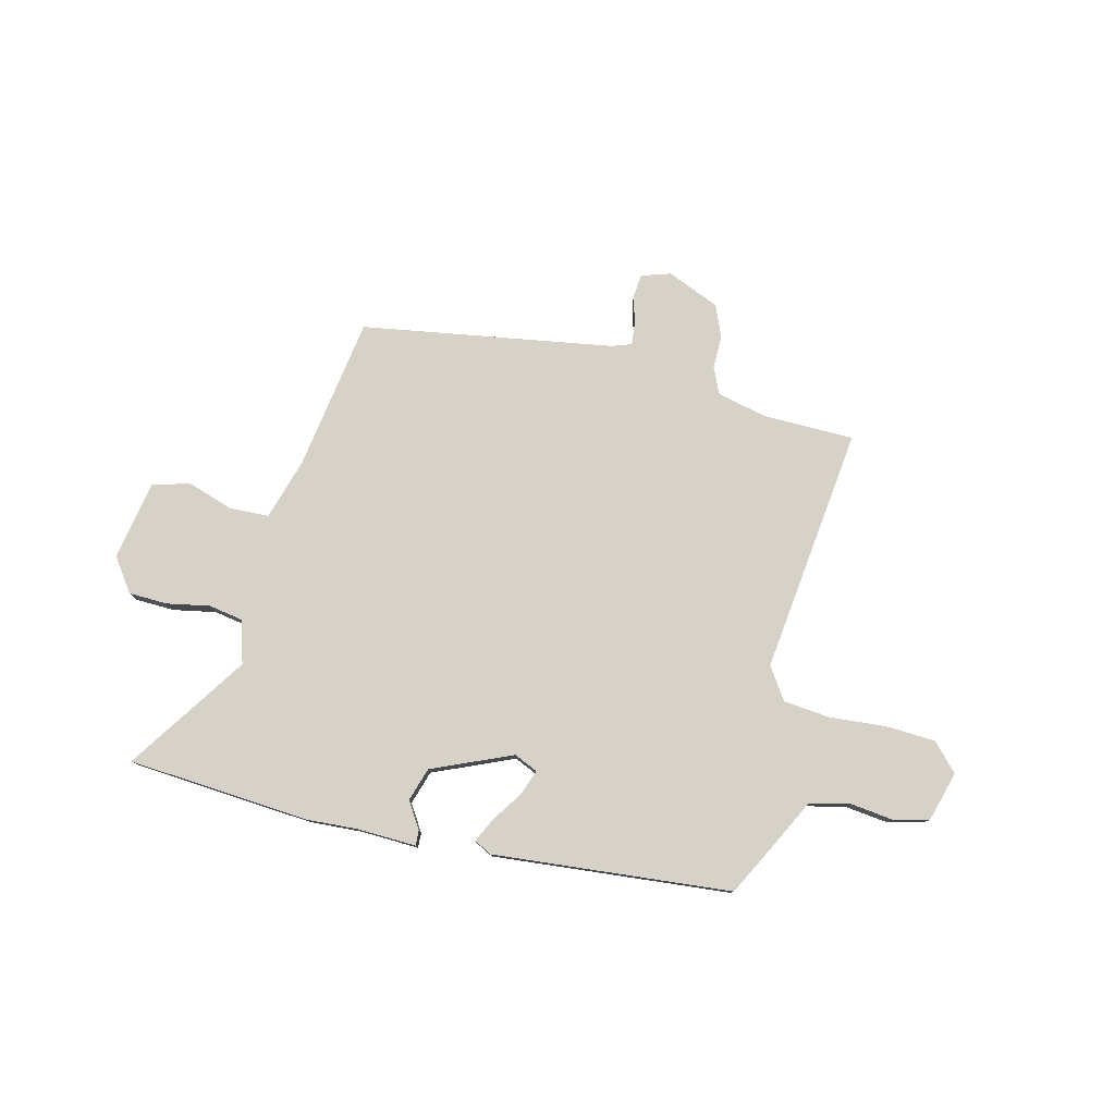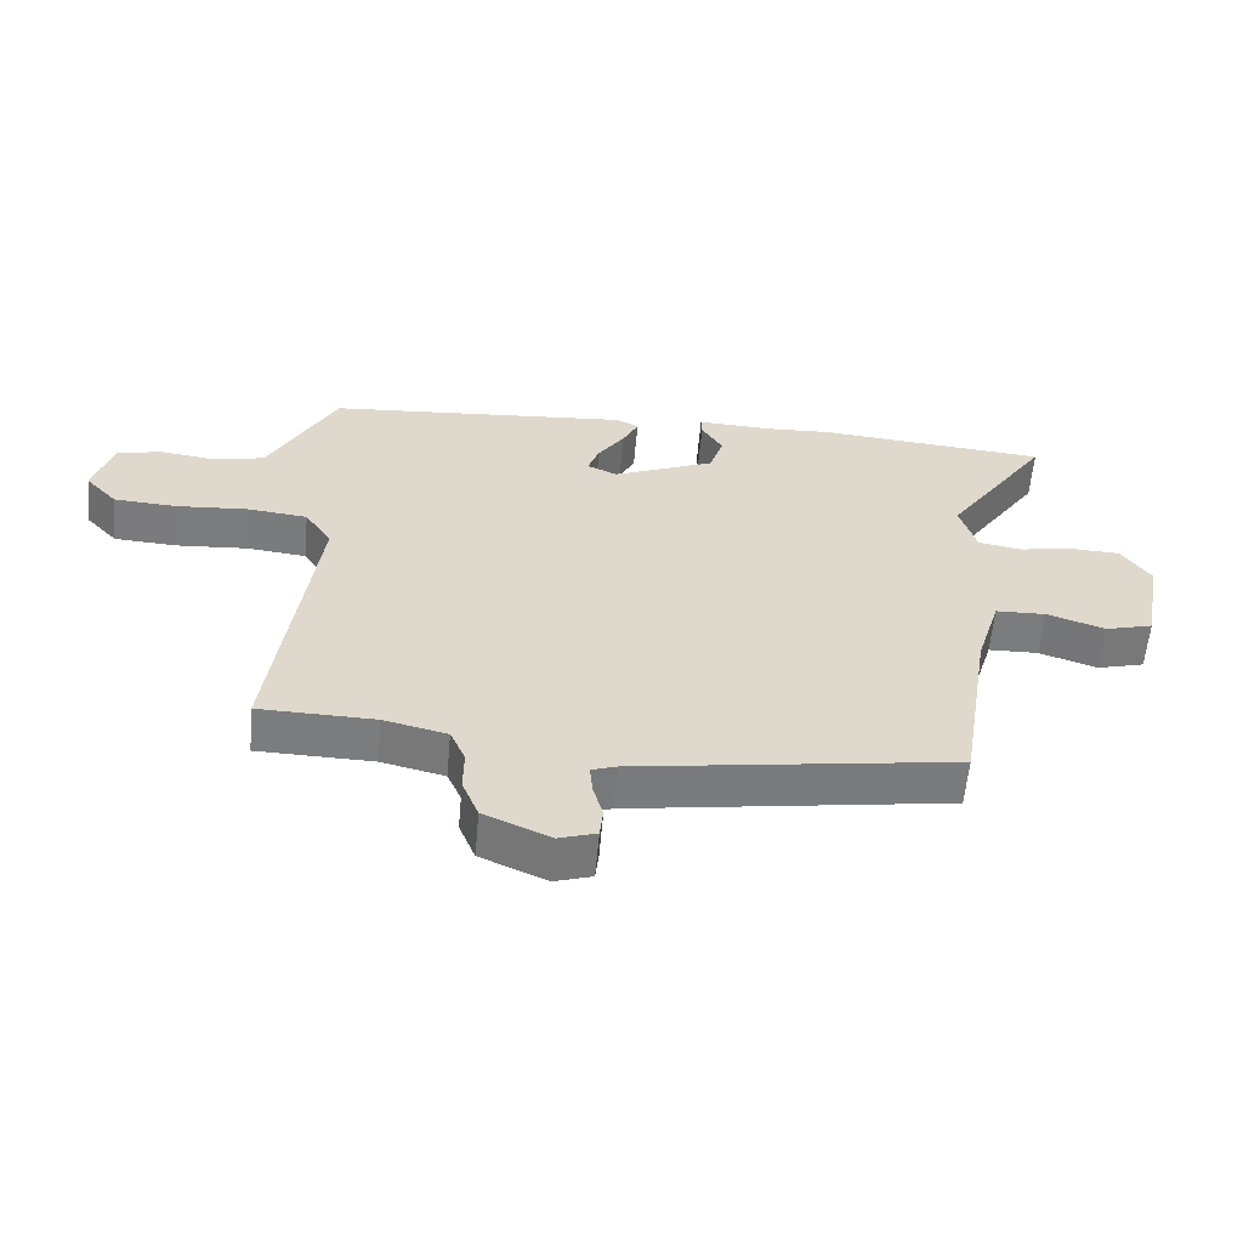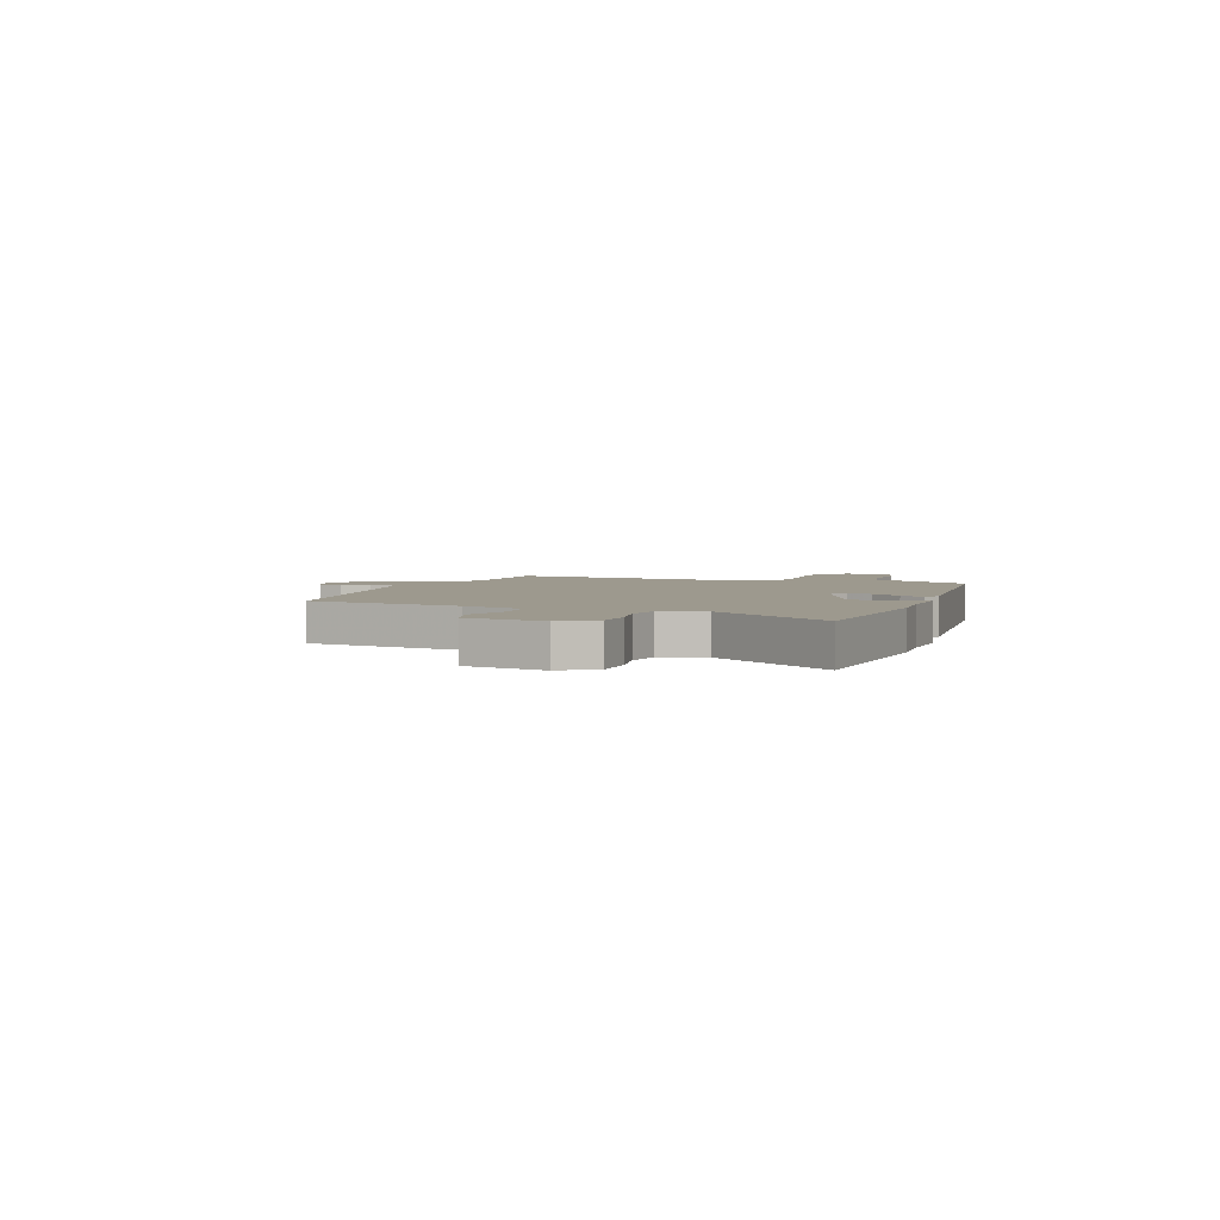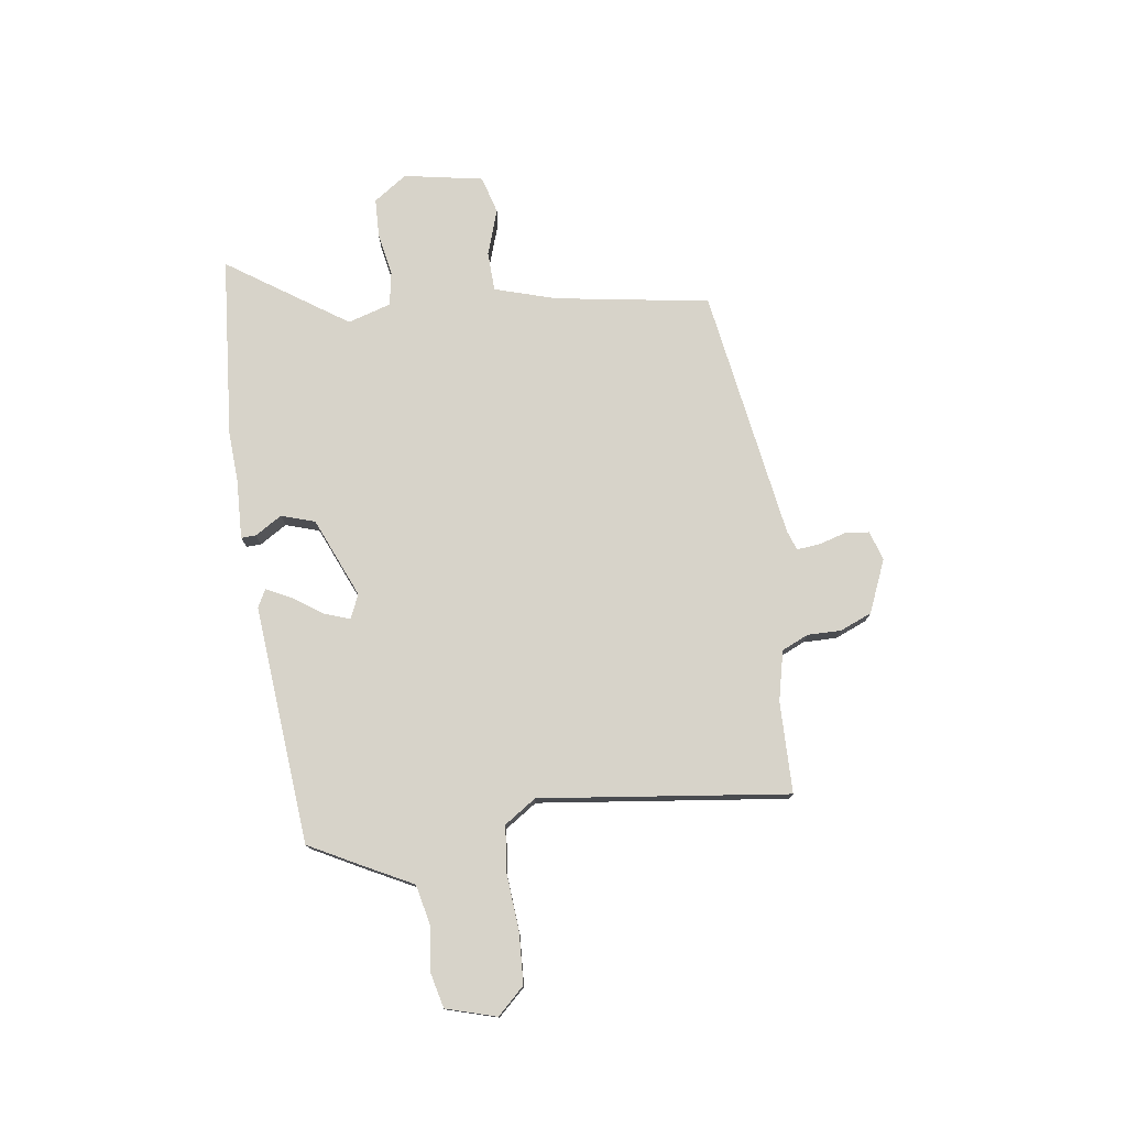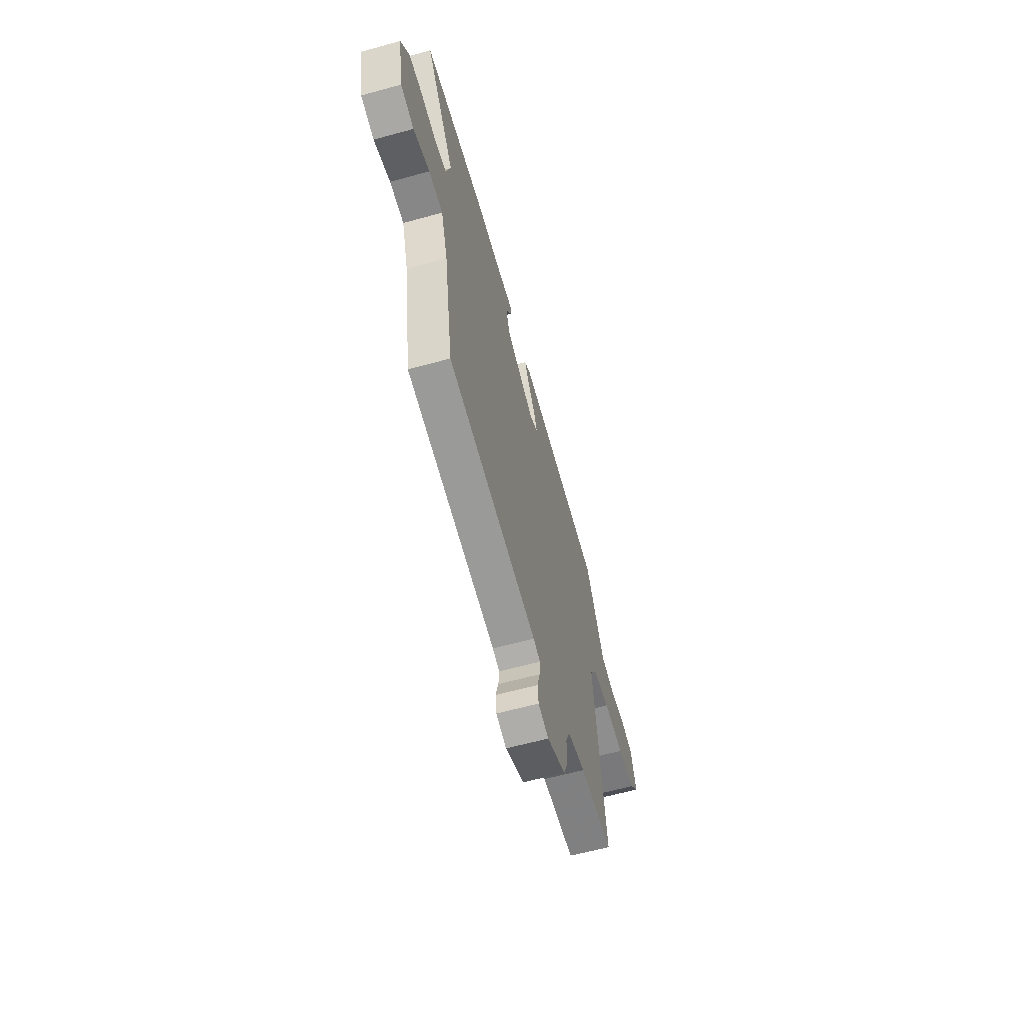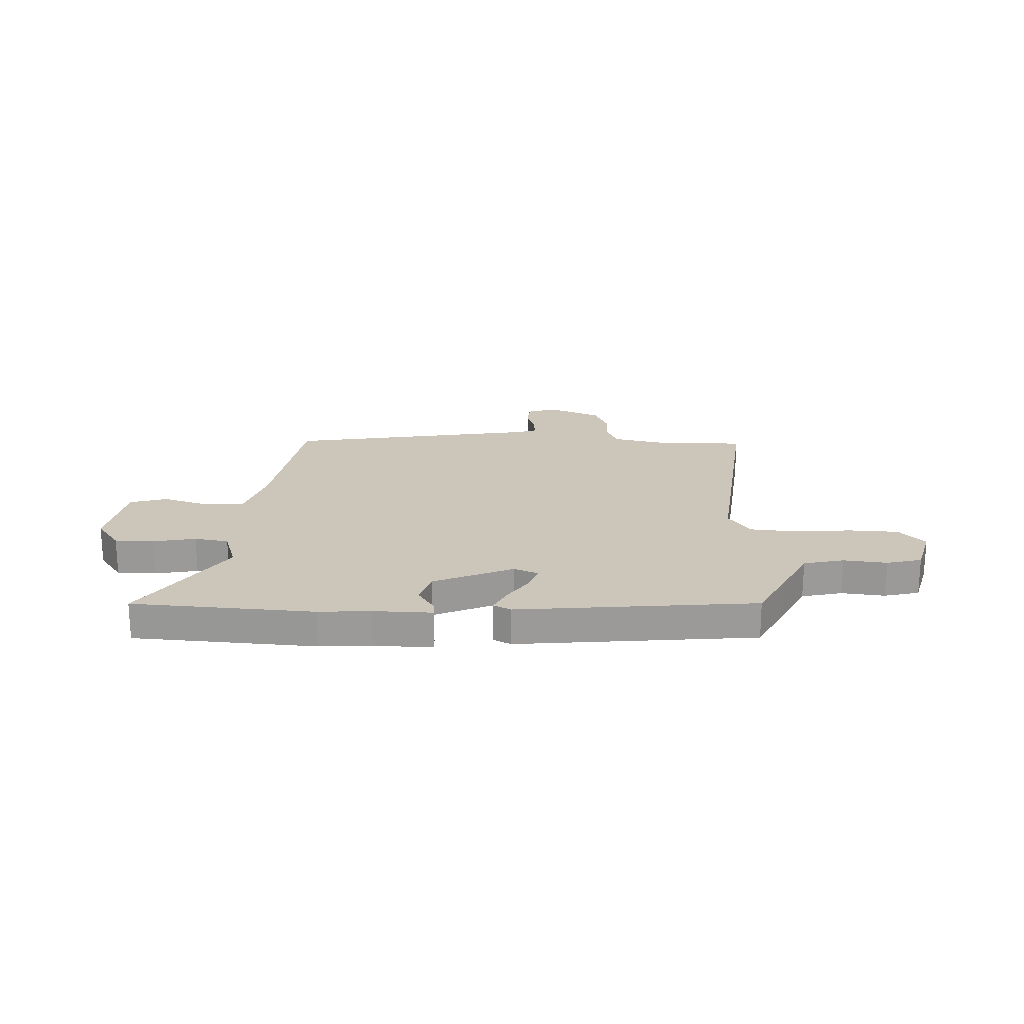
<metadata>
{"format":"obj","ext":"obj","renderer":"f3d","projection":"perspective","resolution":1024,"background":"white","views":[{"elev":78.5,"azim":13.3,"up":"+Y"},{"elev":-58.7,"azim":174.9,"up":"+Z"},{"elev":3.4,"azim":-70.8,"up":"+Y"},{"elev":76.2,"azim":81.7,"up":"+Y"},{"elev":-61.2,"azim":-74.3,"up":"+Z"},{"elev":20.9,"azim":1.1,"up":"+Y"}]}
</metadata>
<code>
v -0.689 0.07 0.484
v -0.336 0.07 0.514
v -0.235 0.07 0.509
v -0.121 0.07 0.514
v -0.122 0.07 0.485
v -0.154 0.07 0.433
v -0.133 0.07 0.368
v 0.023 0.07 0.303
v 0.069 0.07 0.324
v 0.051 0.07 0.373
v 0.011 0.07 0.431
v -0.013 0.07 0.479
v 0.021 0.07 0.497
v 0.485 0.07 0.459
v 0.537 0.07 0.362
v 0.588 0.07 0.264
v 0.667 0.07 0.247
v 0.751 0.07 0.258
v 0.819 0.07 0.242
v 0.848 0.07 0.145
v 0.799 0.07 0.092
v 0.703 0.07 0.086
v 0.593 0.07 0.094
v 0.502 0.07 0.084
v 0.461 0.07 0.022
v 0.523 0.07 -0.459
v 0.346 0.07 -0.463
v 0.249 0.07 -0.486
v 0.226 0.07 -0.538
v 0.227 0.07 -0.603
v 0.202 0.07 -0.665
v 0.1 0.07 -0.709
v 0.043 0.07 -0.691
v 0.038 0.07 -0.645
v 0.053 0.07 -0.591
v 0.057 0.07 -0.547
v 0.019 0.07 -0.534
v -0.472 0.07 -0.459
v -0.521 0.07 -0.16
v -0.558 0.07 -0.041
v -0.635 0.07 -0.039
v -0.724 0.07 -0.069
v -0.797 0.07 -0.049
v -0.826 0.07 0.105
v -0.781 0.07 0.17
v -0.705 0.07 0.173
v -0.622 0.07 0.158
v -0.556 0.07 0.17
v -0.531 0.07 0.254
v -0.689 0 0.484
v -0.336 0 0.514
v -0.235 0 0.509
v -0.121 0 0.514
v -0.122 0 0.485
v -0.154 0 0.433
v -0.133 0 0.368
v 0.023 0 0.303
v 0.069 0 0.324
v 0.051 0 0.373
v 0.011 0 0.431
v -0.013 0 0.479
v 0.021 0 0.497
v 0.485 0 0.459
v 0.537 0 0.362
v 0.588 0 0.264
v 0.667 0 0.247
v 0.751 0 0.258
v 0.819 0 0.242
v 0.848 0 0.145
v 0.799 0 0.092
v 0.703 0 0.086
v 0.593 0 0.094
v 0.502 0 0.084
v 0.461 0 0.022
v 0.523 0 -0.459
v 0.346 0 -0.463
v 0.249 0 -0.486
v 0.226 0 -0.538
v 0.227 0 -0.603
v 0.202 0 -0.665
v 0.1 0 -0.709
v 0.043 0 -0.691
v 0.038 0 -0.645
v 0.053 0 -0.591
v 0.057 0 -0.547
v 0.019 0 -0.534
v -0.472 0 -0.459
v -0.521 0 -0.16
v -0.558 0 -0.041
v -0.635 0 -0.039
v -0.724 0 -0.069
v -0.797 0 -0.049
v -0.826 0 0.105
v -0.781 0 0.17
v -0.705 0 0.173
v -0.622 0 0.158
v -0.556 0 0.17
v -0.531 0 0.254
f 45 46 47
f 44 45 47
f 43 44 47
f 42 43 47
f 41 42 47
f 40 41 47 48
f 39 40 48 49
f 37 38 39 49
f 33 34 35
f 32 33 35
f 31 32 35
f 30 31 35
f 29 30 35
f 28 29 35 36
f 25 26 27
f 25 27 28
f 21 22 23
f 20 21 23
f 19 20 23
f 18 19 23
f 17 18 23
f 16 17 23 24
f 16 24 25
f 15 16 25
f 14 15 25
f 13 14 25
f 12 13 25
f 11 12 25
f 10 11 25
f 3 4 5 6
f 3 6 7
f 2 3 7
f 1 2 7
f 49 1 7 8
f 36 37 49 8
f 36 8 9
f 28 36 9
f 25 28 9
f 9 10 25
f 96 95 94
f 96 94 93
f 96 93 92
f 96 92 91
f 96 91 90
f 97 96 90 89
f 98 97 89 88
f 98 88 87 86
f 84 83 82
f 84 82 81
f 84 81 80
f 84 80 79
f 84 79 78
f 85 84 78 77
f 76 75 74
f 77 76 74
f 72 71 70
f 72 70 69
f 72 69 68
f 72 68 67
f 72 67 66
f 73 72 66 65
f 74 73 65
f 74 65 64
f 74 64 63
f 74 63 62
f 74 62 61
f 74 61 60
f 74 60 59
f 55 54 53 52
f 56 55 52
f 56 52 51
f 56 51 50
f 57 56 50 98
f 57 98 86 85
f 58 57 85
f 58 85 77
f 58 77 74
f 74 59 58
f 1 50 51 2
f 2 51 52 3
f 3 52 53 4
f 4 53 54 5
f 5 54 55 6
f 6 55 56 7
f 7 56 57 8
f 8 57 58 9
f 9 58 59 10
f 10 59 60 11
f 11 60 61 12
f 12 61 62 13
f 13 62 63 14
f 14 63 64 15
f 15 64 65 16
f 16 65 66 17
f 17 66 67 18
f 18 67 68 19
f 19 68 69 20
f 20 69 70 21
f 21 70 71 22
f 22 71 72 23
f 23 72 73 24
f 24 73 74 25
f 25 74 75 26
f 26 75 76 27
f 27 76 77 28
f 28 77 78 29
f 29 78 79 30
f 30 79 80 31
f 31 80 81 32
f 32 81 82 33
f 33 82 83 34
f 34 83 84 35
f 35 84 85 36
f 36 85 86 37
f 37 86 87 38
f 38 87 88 39
f 39 88 89 40
f 40 89 90 41
f 41 90 91 42
f 42 91 92 43
f 43 92 93 44
f 44 93 94 45
f 45 94 95 46
f 46 95 96 47
f 47 96 97 48
f 48 97 98 49
f 49 98 50 1

</code>
